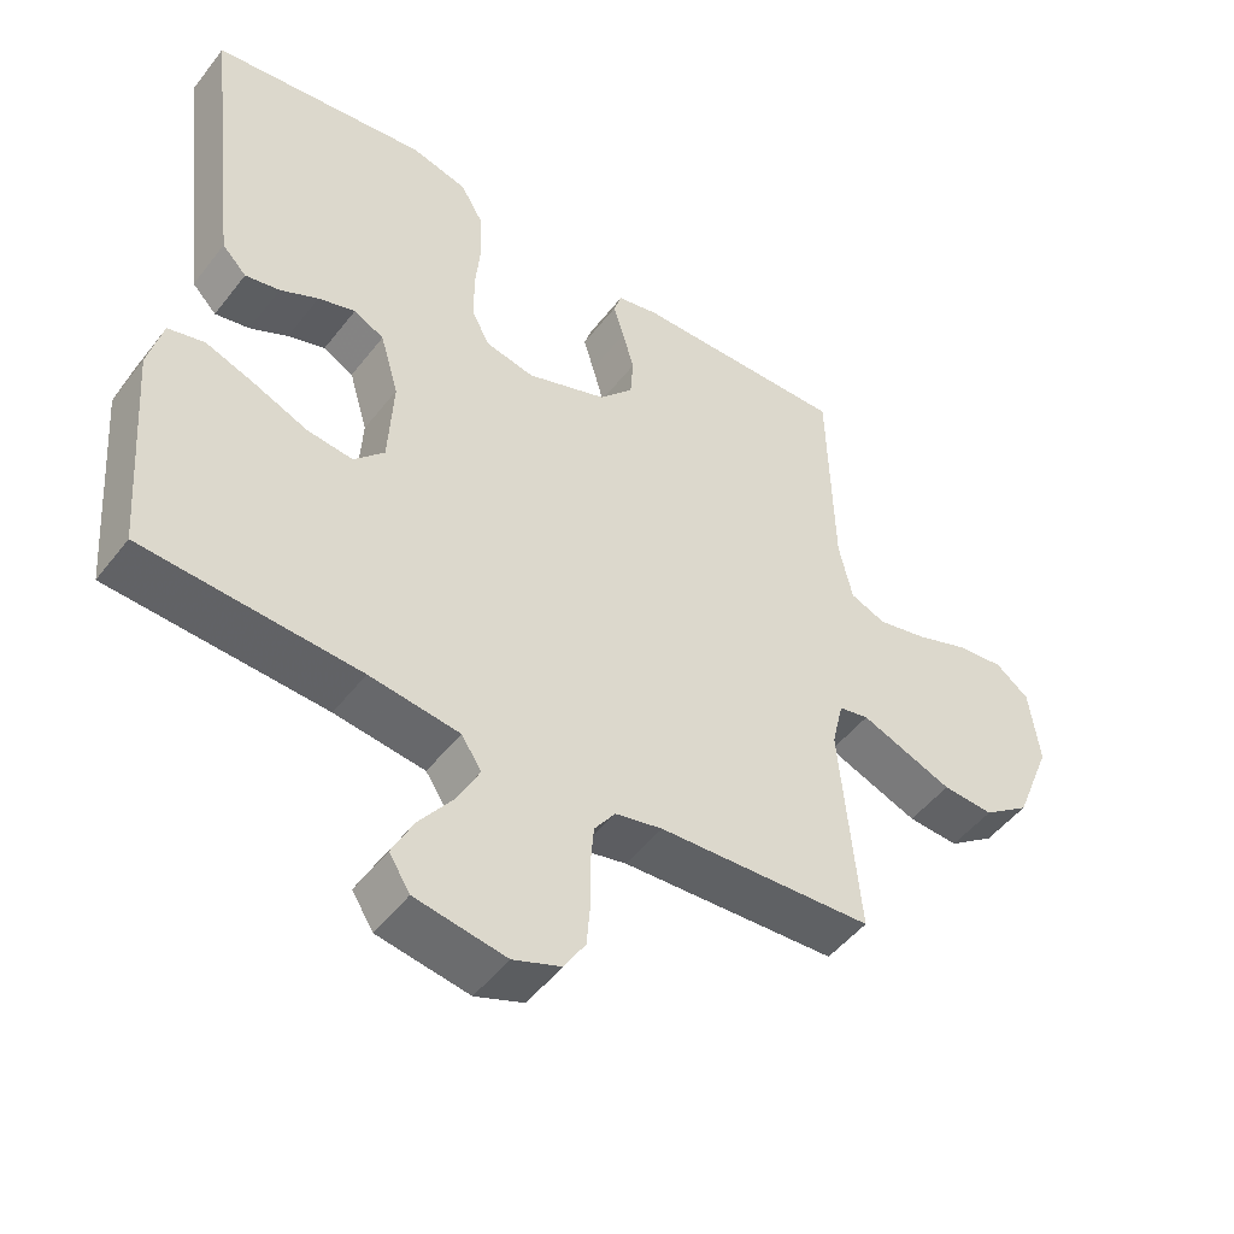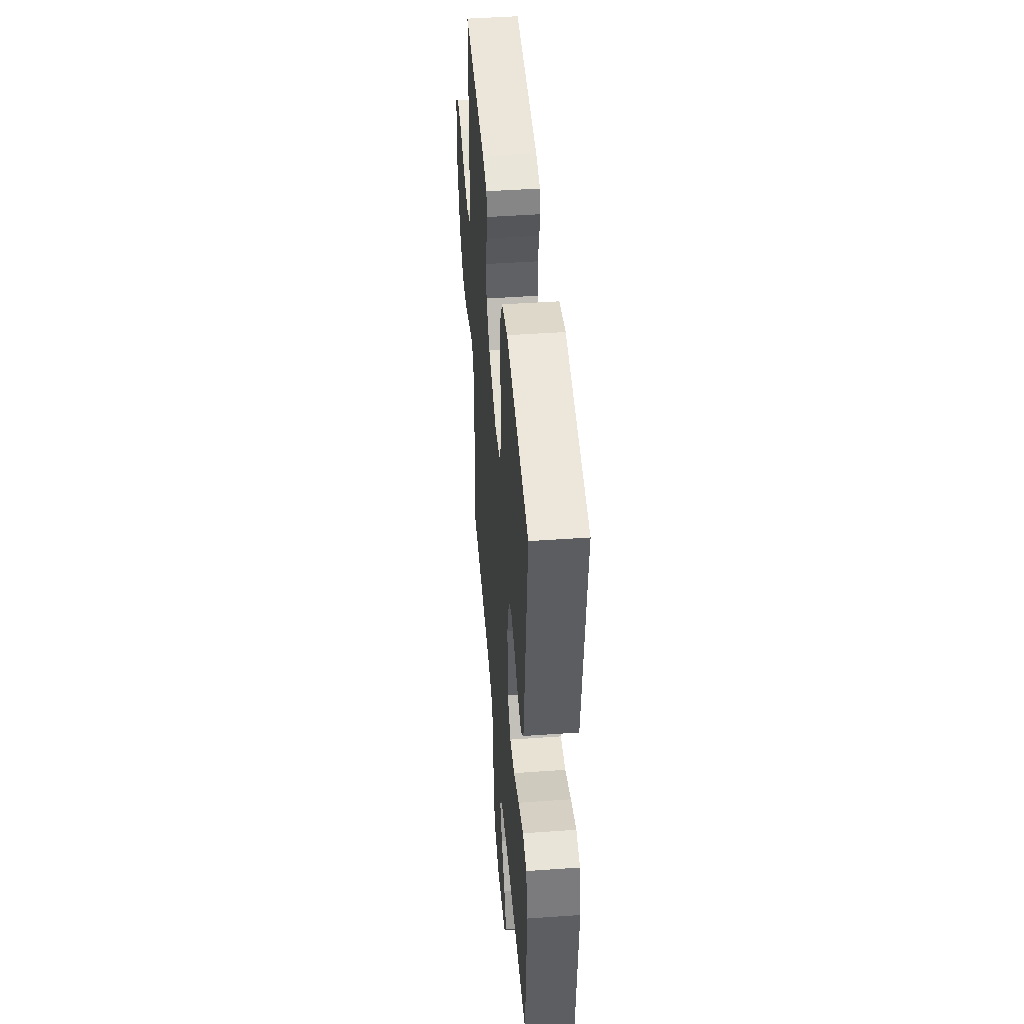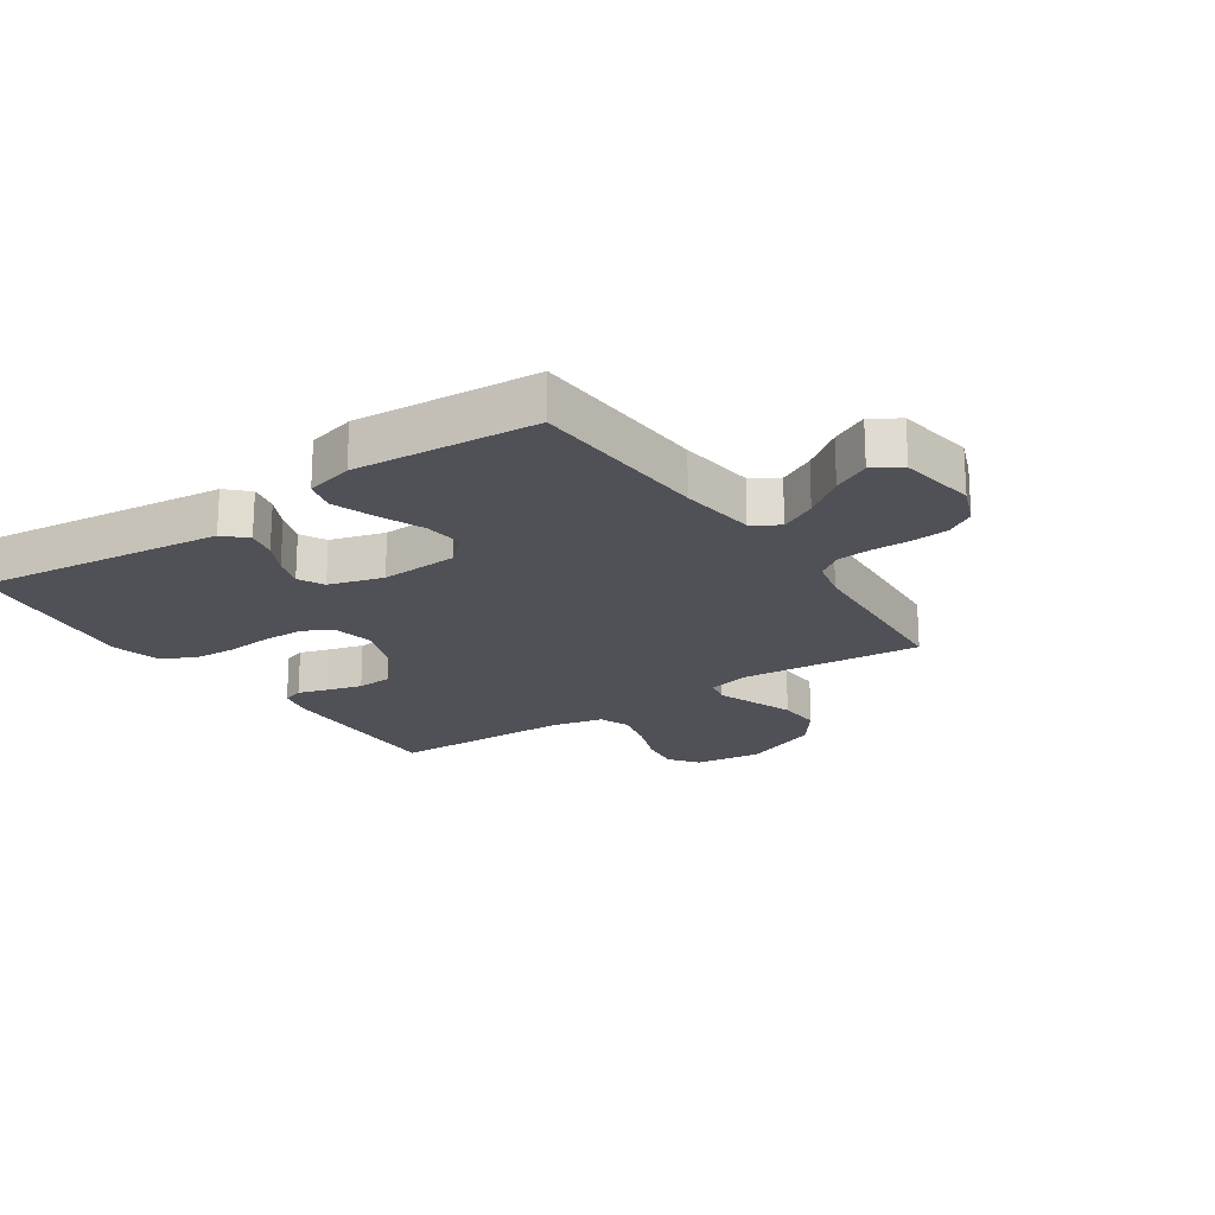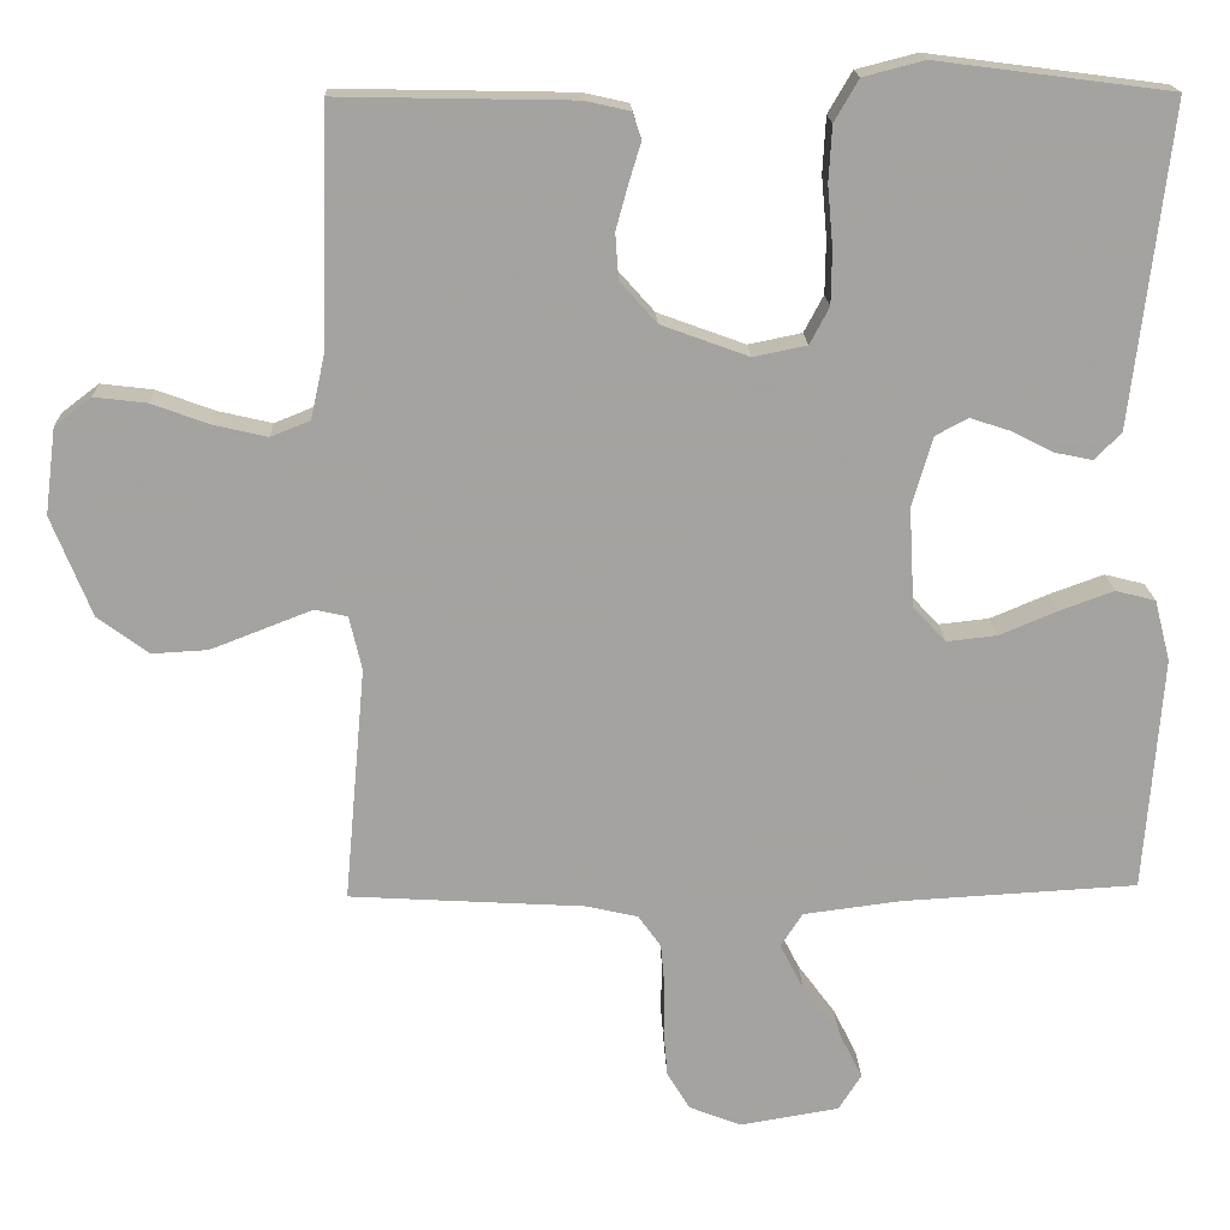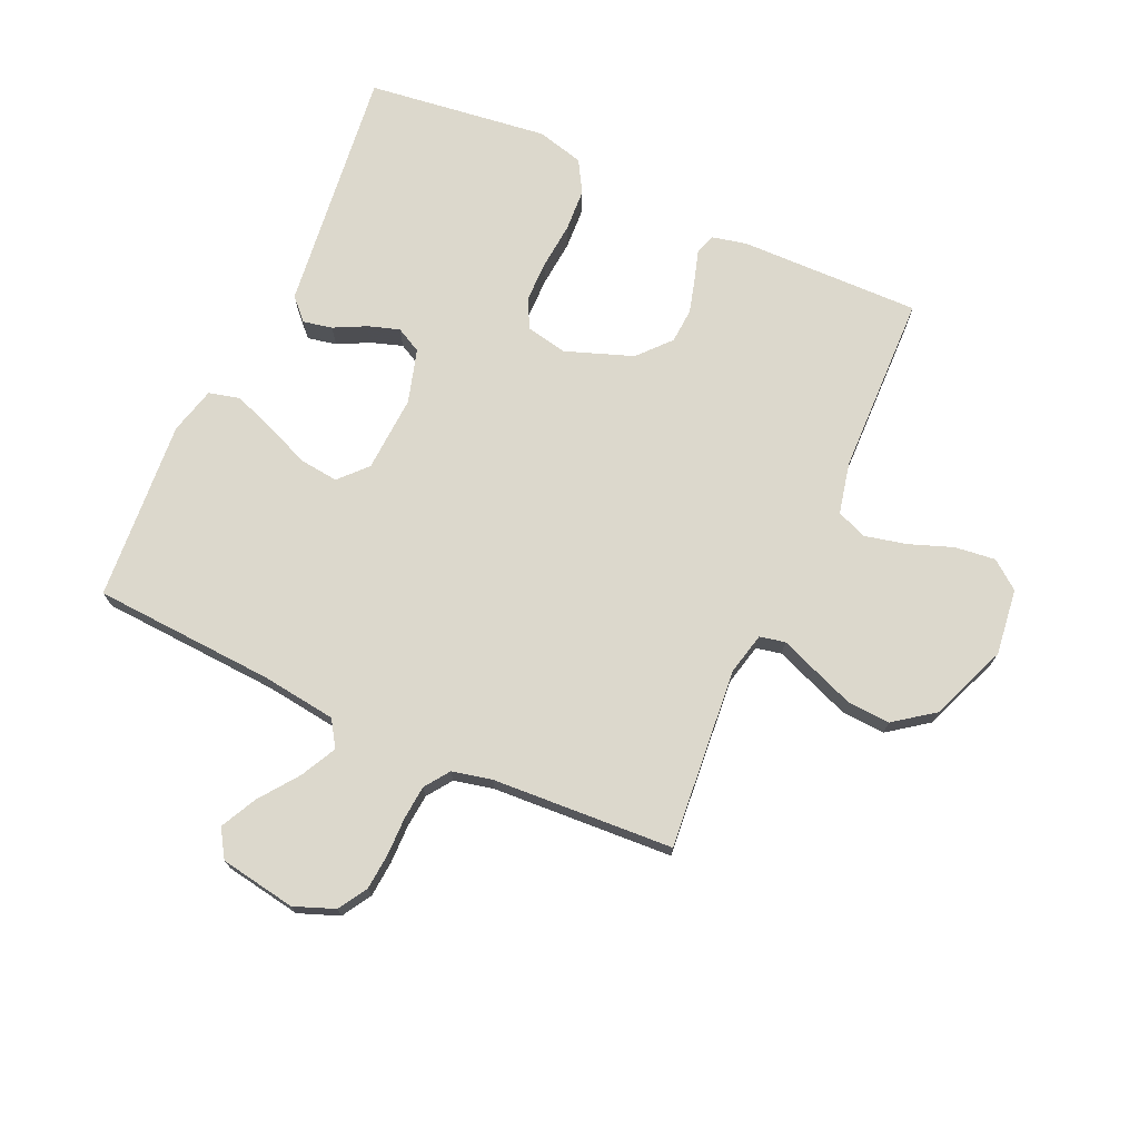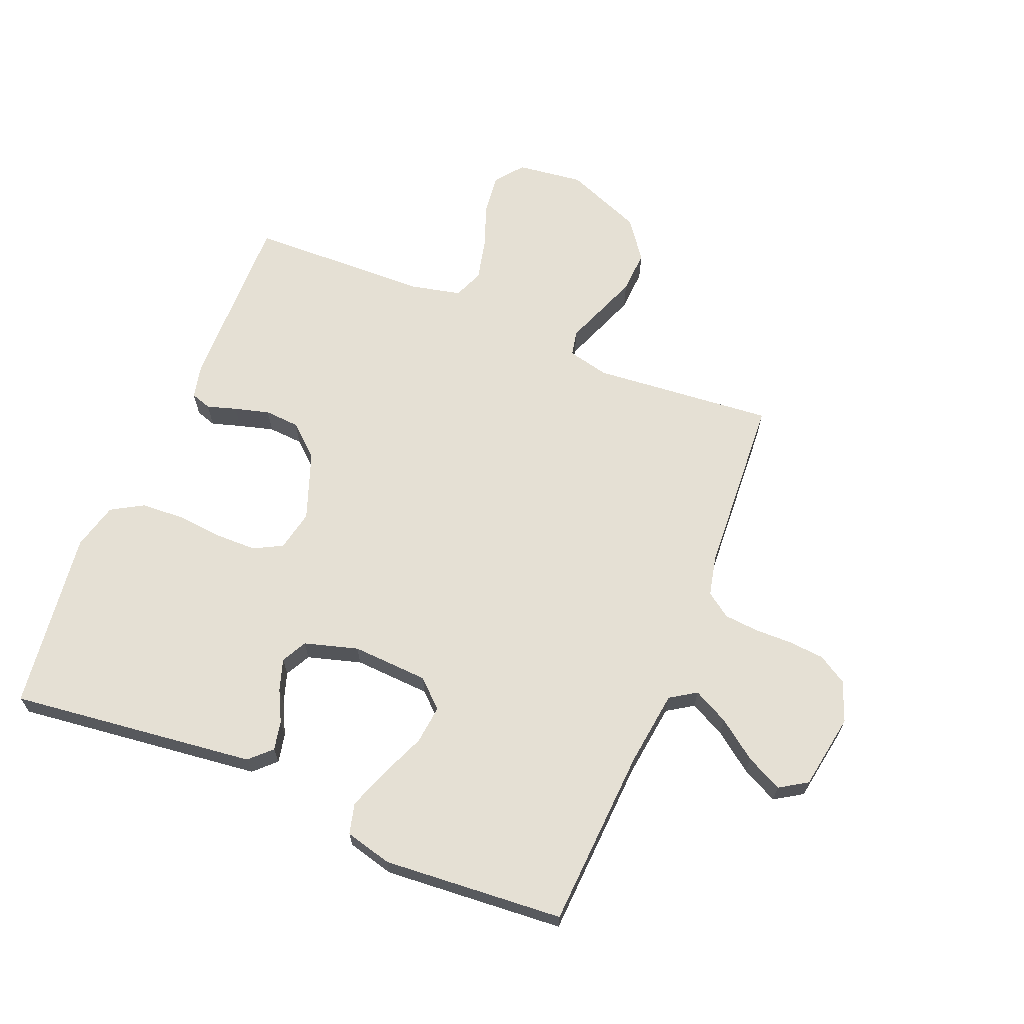
<metadata>
{"format":"obj","ext":"obj","renderer":"f3d","projection":"perspective","resolution":1024,"background":"white","views":[{"elev":-49.0,"azim":143.9,"up":"+Z"},{"elev":46.2,"azim":85.4,"up":"+Z"},{"elev":-20.5,"azim":124.0,"up":"+Y"},{"elev":17.5,"azim":-2.1,"up":"+Z"},{"elev":72.7,"azim":-155.6,"up":"+Y"},{"elev":65.8,"azim":112.3,"up":"+Y"}]}
</metadata>
<code>
v 0.5 0.07 0.5
v 0.464 0.07 0.2
v 0.451 0.07 0.092
v 0.417 0.07 0.057
v 0.369 0.07 0.067
v 0.316 0.07 0.094
v 0.264 0.07 0.111
v 0.222 0.07 0.089
v 0.196 0.07 0
v 0.203 0.07 -0.127
v 0.245 0.07 -0.172
v 0.309 0.07 -0.165
v 0.383 0.07 -0.134
v 0.452 0.07 -0.109
v 0.503 0.07 -0.122
v 0.523 0.07 -0.2
v 0.5 0.07 -0.5
v 0.2 0.07 -0.517
v 0.075 0.07 -0.533
v 0.047 0.07 -0.576
v 0.077 0.07 -0.635
v 0.125 0.07 -0.7
v 0.155 0.07 -0.76
v 0.126 0.07 -0.806
v 0 0.07 -0.827
v -0.067 0.07 -0.801
v -0.096 0.07 -0.753
v -0.101 0.07 -0.693
v -0.1 0.07 -0.631
v -0.105 0.07 -0.574
v -0.134 0.07 -0.533
v -0.2 0.07 -0.518
v -0.5 0.07 -0.5
v -0.473 0.07 -0.2
v -0.489 0.07 -0.131
v -0.531 0.07 -0.122
v -0.59 0.07 -0.145
v -0.66 0.07 -0.172
v -0.731 0.07 -0.176
v -0.796 0.07 -0.128
v -0.847 0.07 0
v -0.833 0.07 0.11
v -0.786 0.07 0.146
v -0.719 0.07 0.138
v -0.646 0.07 0.111
v -0.577 0.07 0.095
v -0.527 0.07 0.115
v -0.508 0.07 0.2
v -0.5 0.07 0.5
v -0.2 0.07 0.494
v -0.143 0.07 0.481
v -0.132 0.07 0.447
v -0.147 0.07 0.398
v -0.163 0.07 0.34
v -0.159 0.07 0.282
v -0.112 0.07 0.229
v 0 0.07 0.188
v 0.068 0.07 0.202
v 0.093 0.07 0.249
v 0.094 0.07 0.318
v 0.087 0.07 0.395
v 0.091 0.07 0.466
v 0.122 0.07 0.519
v 0.2 0.07 0.539
v 0.5 0 0.5
v 0.464 0 0.2
v 0.451 0 0.092
v 0.417 0 0.057
v 0.369 0 0.067
v 0.316 0 0.094
v 0.264 0 0.111
v 0.222 0 0.089
v 0.196 0 0
v 0.203 0 -0.127
v 0.245 0 -0.172
v 0.309 0 -0.165
v 0.383 0 -0.134
v 0.452 0 -0.109
v 0.503 0 -0.122
v 0.523 0 -0.2
v 0.5 0 -0.5
v 0.2 0 -0.517
v 0.075 0 -0.533
v 0.047 0 -0.576
v 0.077 0 -0.635
v 0.125 0 -0.7
v 0.155 0 -0.76
v 0.126 0 -0.806
v 0 0 -0.827
v -0.067 0 -0.801
v -0.096 0 -0.753
v -0.101 0 -0.693
v -0.1 0 -0.631
v -0.105 0 -0.574
v -0.134 0 -0.533
v -0.2 0 -0.518
v -0.5 0 -0.5
v -0.473 0 -0.2
v -0.489 0 -0.131
v -0.531 0 -0.122
v -0.59 0 -0.145
v -0.66 0 -0.172
v -0.731 0 -0.176
v -0.796 0 -0.128
v -0.847 0 0
v -0.833 0 0.11
v -0.786 0 0.146
v -0.719 0 0.138
v -0.646 0 0.111
v -0.577 0 0.095
v -0.527 0 0.115
v -0.508 0 0.2
v -0.5 0 0.5
v -0.2 0 0.494
v -0.143 0 0.481
v -0.132 0 0.447
v -0.147 0 0.398
v -0.163 0 0.34
v -0.159 0 0.282
v -0.112 0 0.229
v 0 0 0.188
v 0.068 0 0.202
v 0.093 0 0.249
v 0.094 0 0.318
v 0.087 0 0.395
v 0.091 0 0.466
v 0.122 0 0.519
v 0.2 0 0.539
f 60 61 62 63
f 59 60 63 64
f 50 51 52 53
f 48 49 50 53
f 47 48 53 54
f 42 43 44 45
f 42 45 46
f 41 42 46
f 40 41 46
f 39 40 46 47
f 36 37 38 39
f 32 33 34
f 31 32 34 35
f 26 27 28 29
f 26 29 30
f 25 26 30
f 24 25 30
f 21 22 23 24
f 20 21 24 30
f 19 20 30 31
f 15 16 17 18
f 12 13 14 15
f 12 15 18 19
f 3 4 5 6
f 3 6 7
f 2 3 7
f 59 64 1 2
f 58 59 2 7
f 57 58 7 8
f 56 57 8 9
f 39 47 54 55
f 36 39 55 56
f 35 36 56 9
f 11 12 19 31
f 10 11 31 35
f 9 10 35
f 127 126 125 124
f 128 127 124 123
f 117 116 115 114
f 117 114 113 112
f 118 117 112 111
f 109 108 107 106
f 110 109 106
f 110 106 105
f 110 105 104
f 111 110 104 103
f 103 102 101 100
f 98 97 96
f 99 98 96 95
f 93 92 91 90
f 94 93 90
f 94 90 89
f 94 89 88
f 88 87 86 85
f 94 88 85 84
f 95 94 84 83
f 82 81 80 79
f 79 78 77 76
f 83 82 79 76
f 70 69 68 67
f 71 70 67
f 71 67 66
f 66 65 128 123
f 71 66 123 122
f 72 71 122 121
f 73 72 121 120
f 119 118 111 103
f 120 119 103 100
f 73 120 100 99
f 95 83 76 75
f 99 95 75 74
f 99 74 73
f 1 65 66 2
f 2 66 67 3
f 3 67 68 4
f 4 68 69 5
f 5 69 70 6
f 6 70 71 7
f 7 71 72 8
f 8 72 73 9
f 9 73 74 10
f 10 74 75 11
f 11 75 76 12
f 12 76 77 13
f 13 77 78 14
f 14 78 79 15
f 15 79 80 16
f 16 80 81 17
f 17 81 82 18
f 18 82 83 19
f 19 83 84 20
f 20 84 85 21
f 21 85 86 22
f 22 86 87 23
f 23 87 88 24
f 24 88 89 25
f 25 89 90 26
f 26 90 91 27
f 27 91 92 28
f 28 92 93 29
f 29 93 94 30
f 30 94 95 31
f 31 95 96 32
f 32 96 97 33
f 33 97 98 34
f 34 98 99 35
f 35 99 100 36
f 36 100 101 37
f 37 101 102 38
f 38 102 103 39
f 39 103 104 40
f 40 104 105 41
f 41 105 106 42
f 42 106 107 43
f 43 107 108 44
f 44 108 109 45
f 45 109 110 46
f 46 110 111 47
f 47 111 112 48
f 48 112 113 49
f 49 113 114 50
f 50 114 115 51
f 51 115 116 52
f 52 116 117 53
f 53 117 118 54
f 54 118 119 55
f 55 119 120 56
f 56 120 121 57
f 57 121 122 58
f 58 122 123 59
f 59 123 124 60
f 60 124 125 61
f 61 125 126 62
f 62 126 127 63
f 63 127 128 64
f 64 128 65 1

</code>
